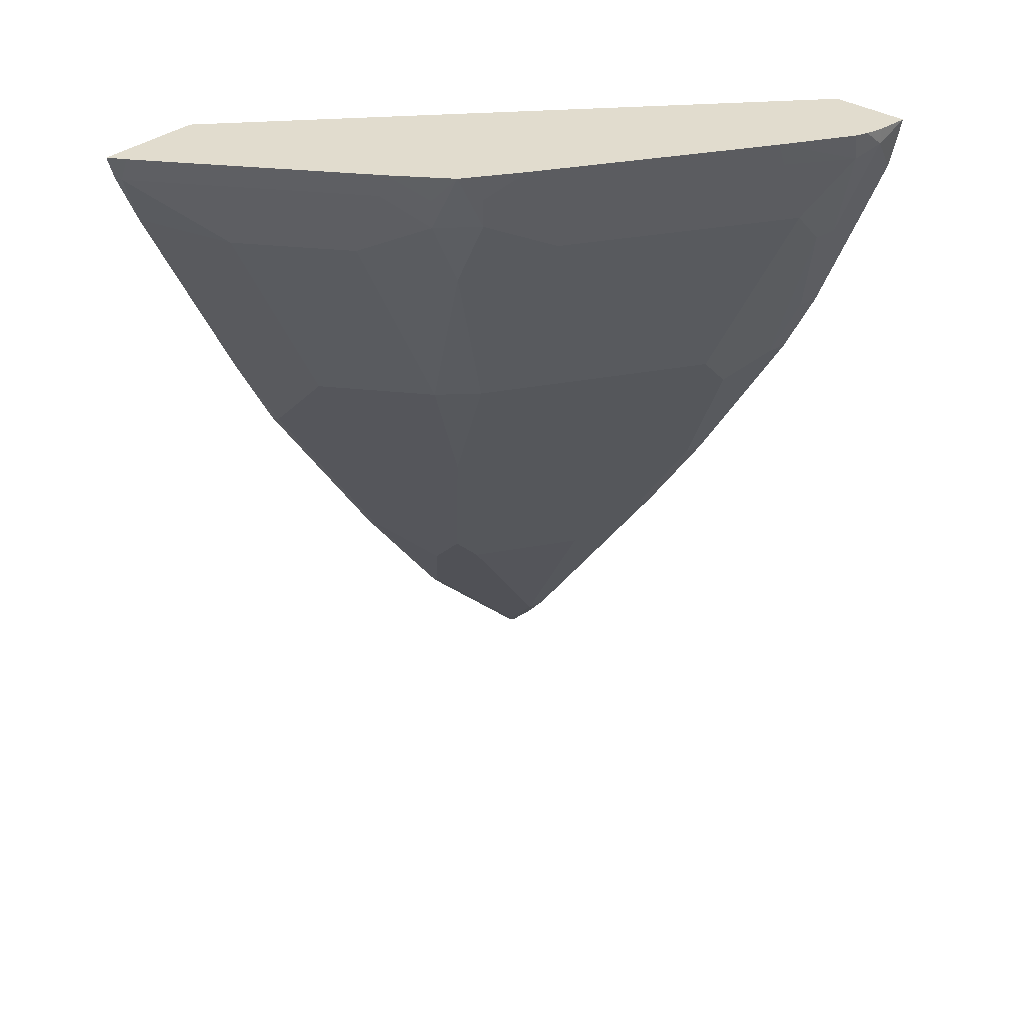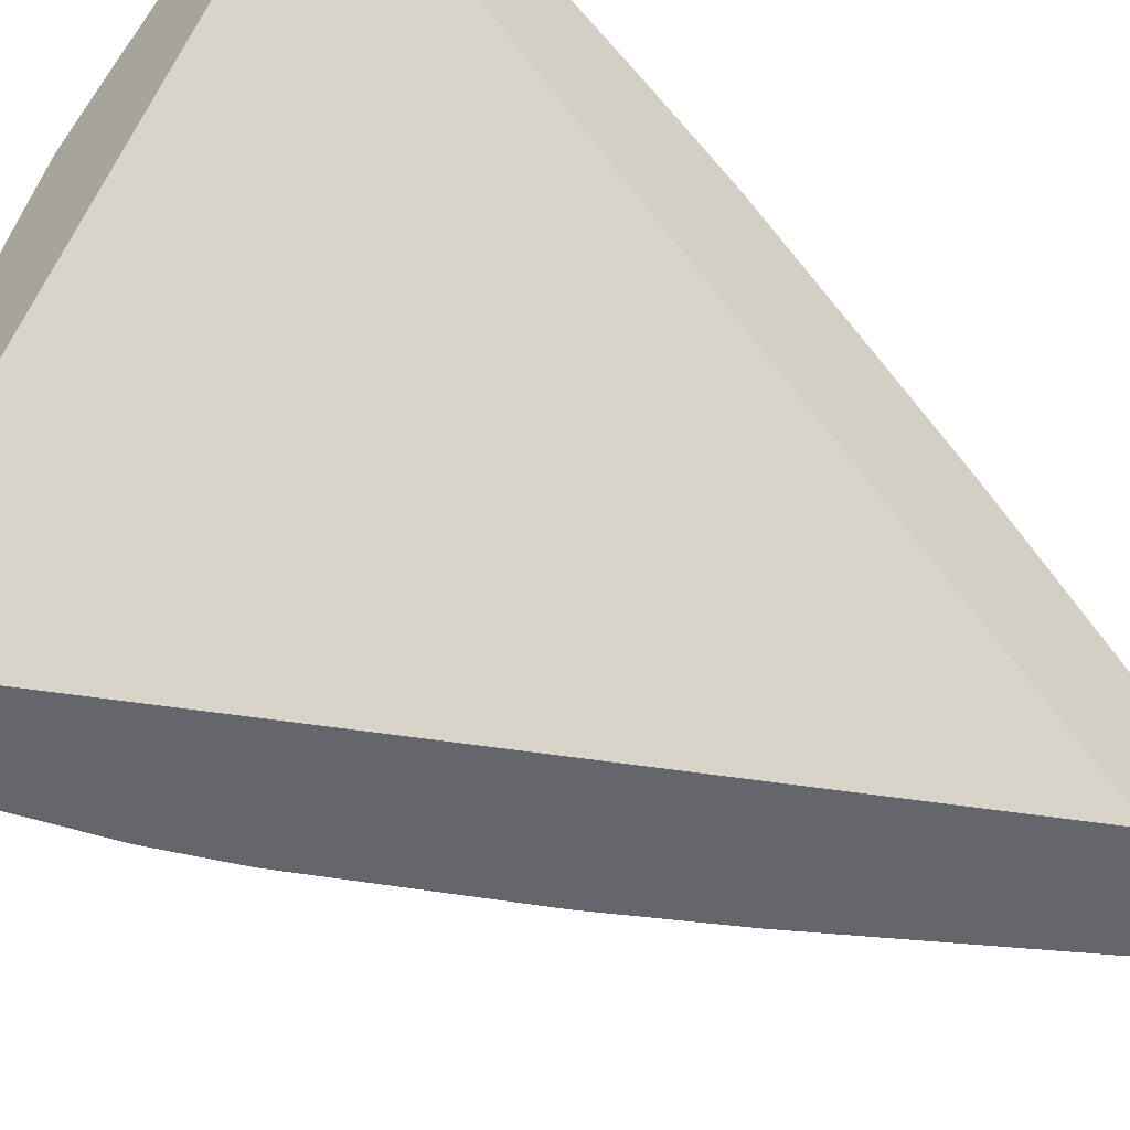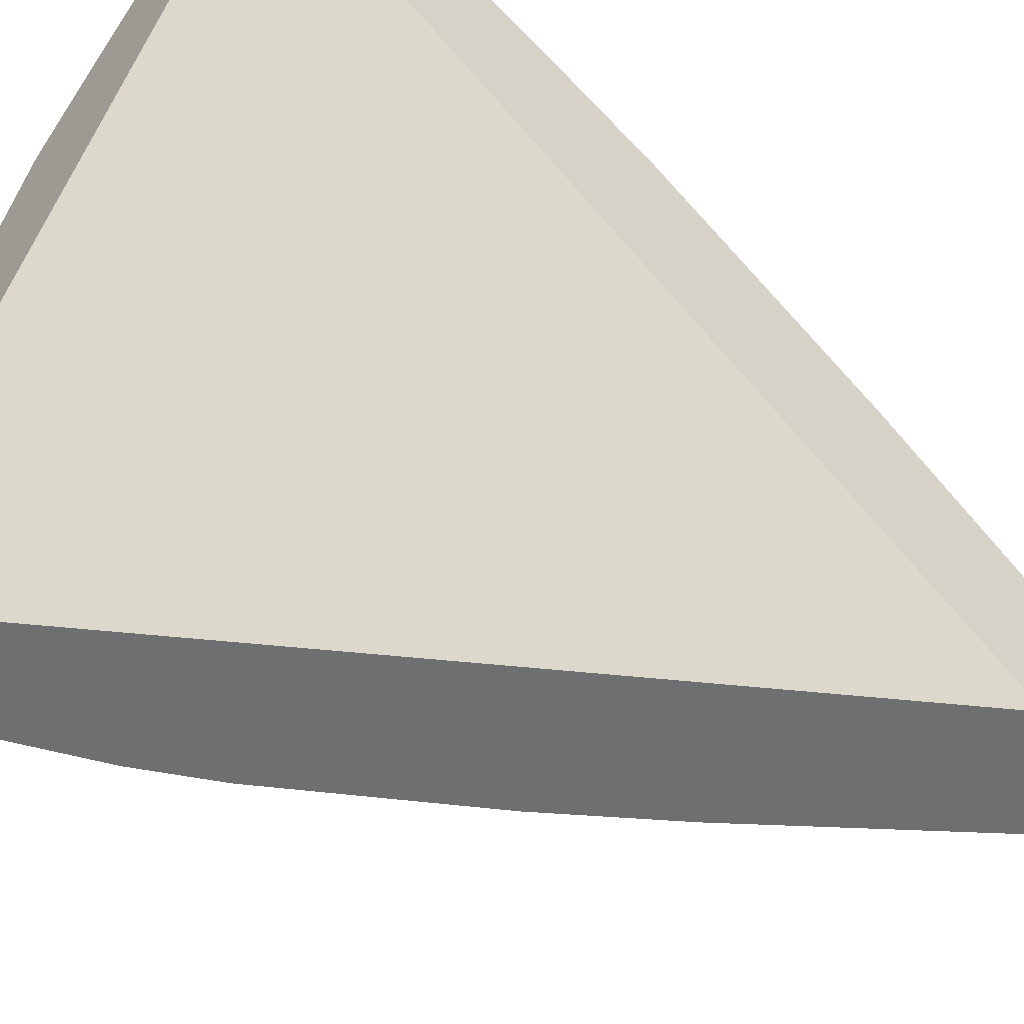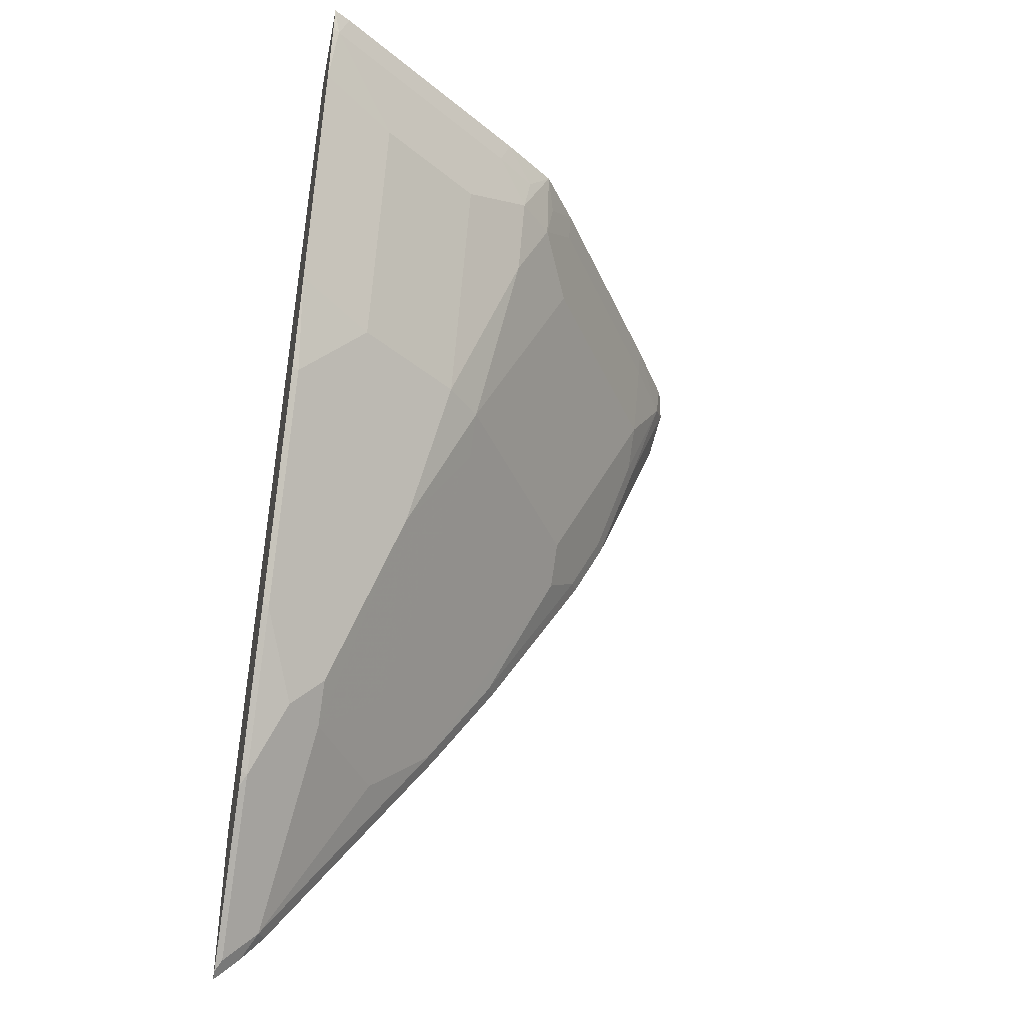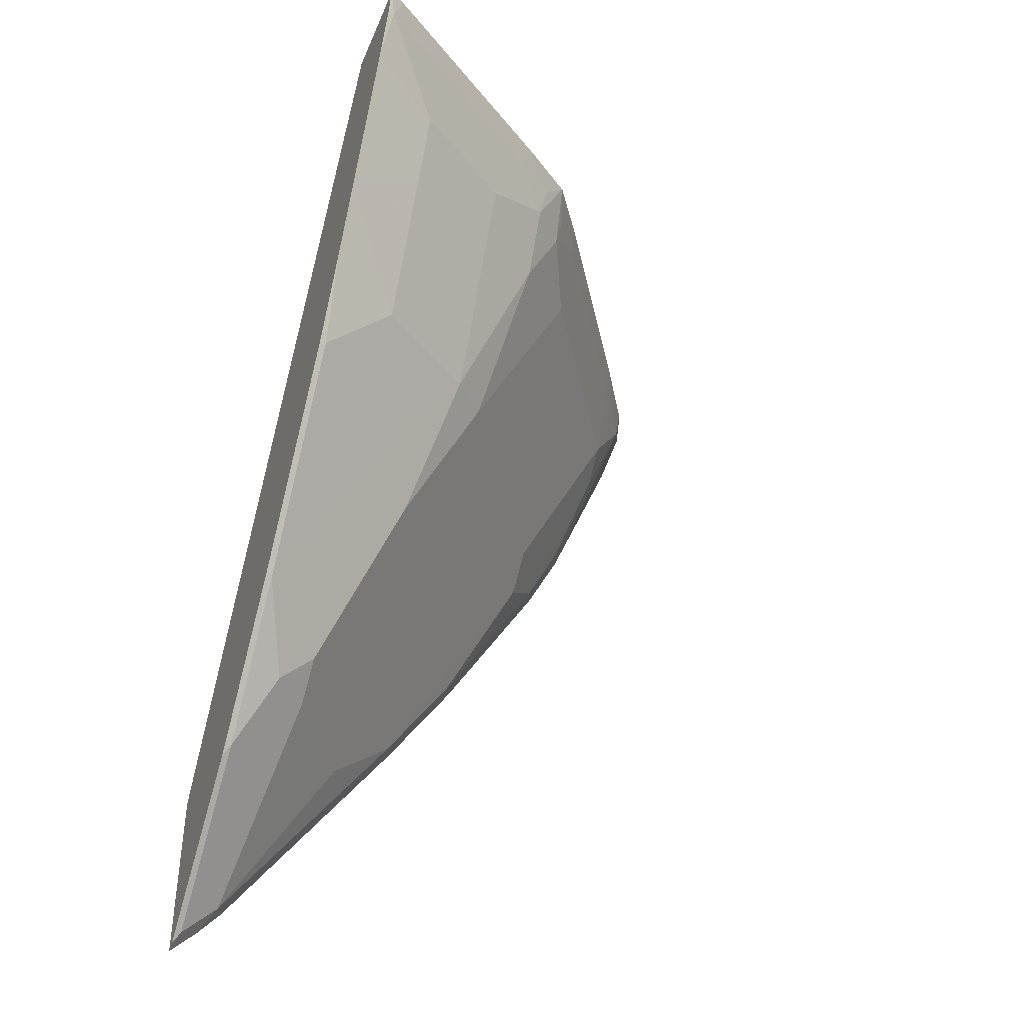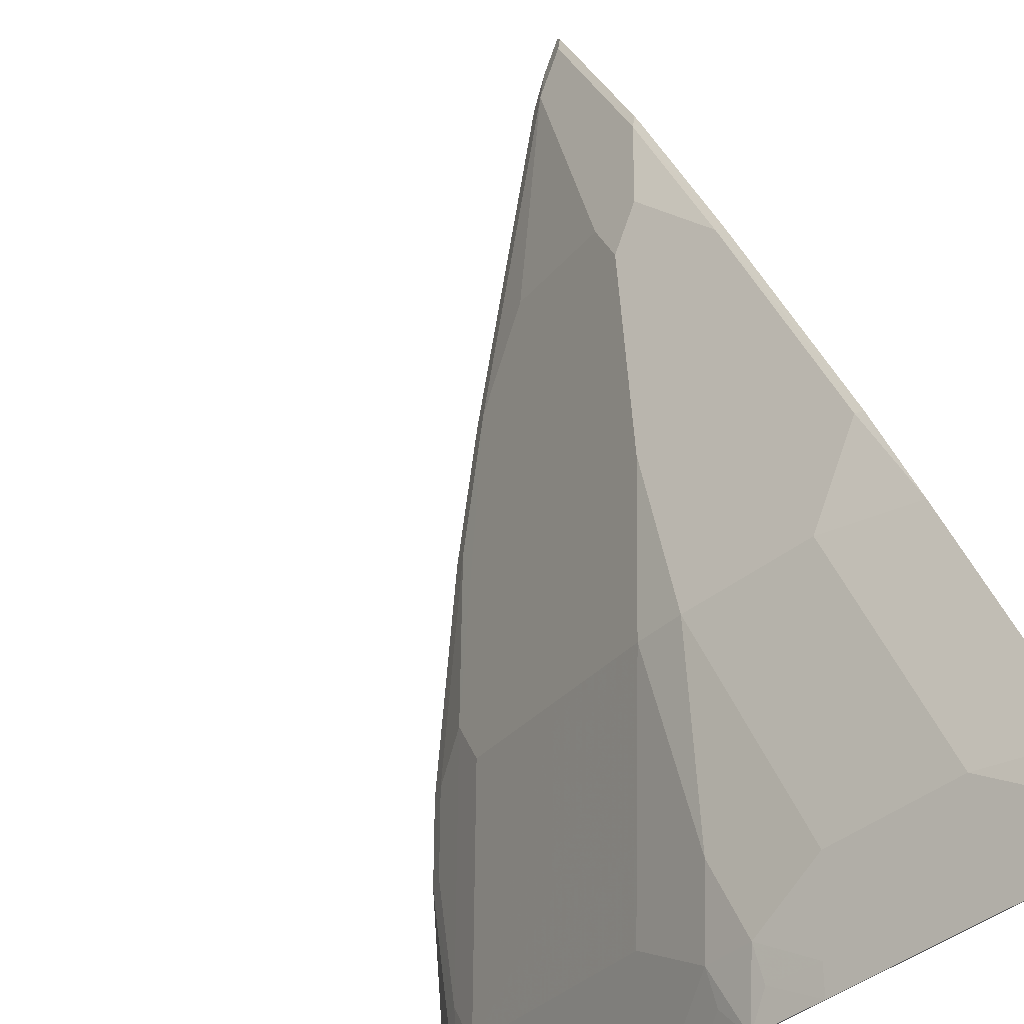
<metadata>
{"format":"obj","ext":"obj","renderer":"f3d","projection":"perspective","resolution":1024,"background":"white","views":[{"elev":34.0,"azim":41.9,"up":"+Y"},{"elev":-51.7,"azim":-131.5,"up":"+Z"},{"elev":-54.5,"azim":-128.3,"up":"+Z"},{"elev":-40.2,"azim":-11.5,"up":"+Y"},{"elev":-41.4,"azim":-21.7,"up":"+Y"},{"elev":77.4,"azim":154.2,"up":"+Z"}]}
</metadata>
<code>
v 0.2723 -0.3182 0.5483
v 0.276 -0.3182 0.5461
v 0.2723 -0.3182 0.4869
v 0.2723 -0.3315 0.5442
v 0.2763 -0.3325 0.5422
v 0.2824 -0.3182 0.5423
v 0.5291 -0.3182 0.2057
v 0.2723 -0.7289 0.2057
v 0.2723 -0.3628 0.5304
v 0.3377 -0.3325 0.5013
v 0.2967 -0.353 0.5218
v 0.4052 -0.3182 0.4604
v 0.5747 -0.3182 0.2057
v 0.2723 -0.8321 0.2057
v 0.3172 -0.3734 0.5013
v 0.2723 -0.4447 0.4895
v 0.3172 -0.4144 0.4809
v 0.3581 -0.353 0.4809
v 0.399 -0.3325 0.4604
v 0.4375 -0.3182 0.4375
v 0.4229 -0.3343 0.4433
v 0.5729 -0.3182 0.2251
v 0.5729 -0.3274 0.2251
v 0.5729 -0.3274 0.2057
v 0.2854 -0.819 0.2057
v 0.2763 -0.8236 0.2149
v 0.2723 -0.8295 0.2109
v 0.3786 -0.3734 0.4604
v 0.2723 -0.4856 0.469
v 0.3172 -0.4962 0.4399
v 0.3786 -0.4144 0.4399
v 0.3786 -0.4962 0.399
v 0.4195 -0.353 0.4399
v 0.4604 -0.3182 0.4051
v 0.4399 -0.353 0.4195
v 0.4433 -0.3343 0.4229
v 0.5703 -0.3182 0.2357
v 0.5661 -0.3343 0.2387
v 0.5473 -0.3914 0.2251
v 0.5522 -0.3889 0.2057
v 0.5681 -0.3492 0.2057
v 0.2876 -0.8168 0.2057
v 0.2967 -0.8031 0.2149
v 0.2967 -0.7417 0.2763
v 0.2763 -0.7417 0.2967
v 0.2723 -0.7476 0.2928
v 0.2723 -0.5362 0.4419
v 0.2763 -0.5371 0.4399
v 0.2967 -0.5167 0.4399
v 0.3581 -0.5167 0.399
v 0.3581 -0.578 0.3581
v 0.399 -0.4962 0.3785
v 0.4195 -0.3939 0.4195
v 0.5013 -0.3182 0.3438
v 0.4604 -0.3325 0.399
v 0.4399 -0.4144 0.3785
v 0.4604 -0.3734 0.3785
v 0.5422 -0.3325 0.2763
v 0.5672 -0.3182 0.2432
v 0.5422 -0.3182 0.2824
v 0.5422 -0.3734 0.2558
v 0.5422 -0.3939 0.2353
v 0.5263 -0.453 0.2057
v 0.3013 -0.8009 0.2057
v 0.3581 -0.7008 0.2353
v 0.3172 -0.7008 0.2967
v 0.399 -0.6599 0.2149
v 0.2723 -0.7407 0.2987
v 0.2967 -0.7008 0.3172
v 0.2763 -0.6599 0.3581
v 0.2723 -0.6589 0.3601
v 0.399 -0.5167 0.3581
v 0.3172 -0.6803 0.3172
v 0.3581 -0.6599 0.2763
v 0.4399 -0.4962 0.3172
v 0.4808 -0.4144 0.3172
v 0.4808 -0.4962 0.2558
v 0.5218 -0.4553 0.2149
v 0.4808 -0.5167 0.2353
v 0.5013 -0.4962 0.2149
v 0.5059 -0.4939 0.2057
v 0.4036 -0.6576 0.2057
v 0.4445 -0.5962 0.2057
v 0.4399 -0.5985 0.2149
v 0.4399 -0.5167 0.2967
f 38 60 58
f 38 58 61
f 43 65 66
f 38 61 62
f 38 62 39
f 39 62 63
f 39 63 40
f 42 64 43
f 44 66 73
f 43 64 67
f 43 67 65
f 44 73 69
f 44 69 45
f 45 68 46
f 45 69 70
f 45 70 71
f 45 71 68
f 43 66 44
f 38 59 60
f 33 53 35
f 35 55 36
f 29 48 49
f 47 71 70
f 29 49 30
f 30 49 50
f 30 50 32
f 31 32 33
f 32 50 51
f 32 51 52
f 32 52 53
f 32 53 33
f 34 36 55
f 34 55 54
f 35 53 52
f 35 52 56
f 35 56 57
f 35 57 58
f 35 58 55
f 37 59 38
f 47 70 48
f 62 78 63
f 49 70 50
f 62 80 78
f 63 78 80
f 63 80 81
f 64 82 67
f 65 67 74
f 65 74 66
f 67 82 83
f 67 83 84
f 67 84 79
f 67 79 85
f 72 74 85
f 75 85 79
f 75 79 77
f 79 84 80
f 80 84 83
f 80 83 81
f 29 47 48
f 62 79 80
f 48 70 49
f 61 79 62
f 61 75 77
f 50 70 69
f 50 69 51
f 51 72 52
f 51 69 73
f 51 73 66
f 51 66 74
f 51 74 72
f 52 72 85
f 52 85 75
f 52 75 76
f 52 76 56
f 54 55 58
f 54 58 60
f 56 76 61
f 56 61 57
f 57 61 58
f 61 76 75
f 61 77 79
f 28 31 33
f 67 85 74
f 26 45 46
f 1 16 9
f 1 9 4
f 1 4 5
f 1 5 2
f 2 5 6
f 3 7 8
f 4 9 5
f 5 10 6
f 5 9 11
f 5 11 18
f 5 18 10
f 6 10 12
f 7 13 24
f 7 24 41
f 7 41 40
f 7 40 63
f 7 63 81
f 1 47 29
f 7 81 83
f 1 71 47
f 1 46 68
f 26 46 27
f 1 2 6
f 1 6 12
f 1 12 20
f 1 20 34
f 1 34 54
f 1 54 60
f 1 60 59
f 1 59 37
f 1 37 22
f 1 22 13
f 1 13 7
f 1 7 3
f 1 3 8
f 1 8 14
f 1 14 27
f 1 27 46
f 1 68 71
f 7 83 82
f 1 29 16
f 7 64 42
f 17 30 32
f 17 32 31
f 18 28 33
f 19 33 21
f 20 21 33
f 20 33 35
f 20 36 34
f 22 37 23
f 16 30 17
f 23 37 38
f 23 39 40
f 23 40 41
f 23 41 24
f 25 42 43
f 25 43 26
f 26 43 44
f 7 82 64
f 26 44 45
f 23 38 39
f 16 29 30
f 20 35 36
f 7 25 14
f 7 42 25
f 15 31 28
f 7 14 8
f 9 15 11
f 9 16 17
f 9 17 15
f 10 33 19
f 10 19 12
f 11 15 18
f 10 18 33
f 12 21 20
f 13 22 23
f 13 23 24
f 14 25 26
f 14 26 27
f 15 28 18
f 15 17 31
f 12 19 21

</code>
